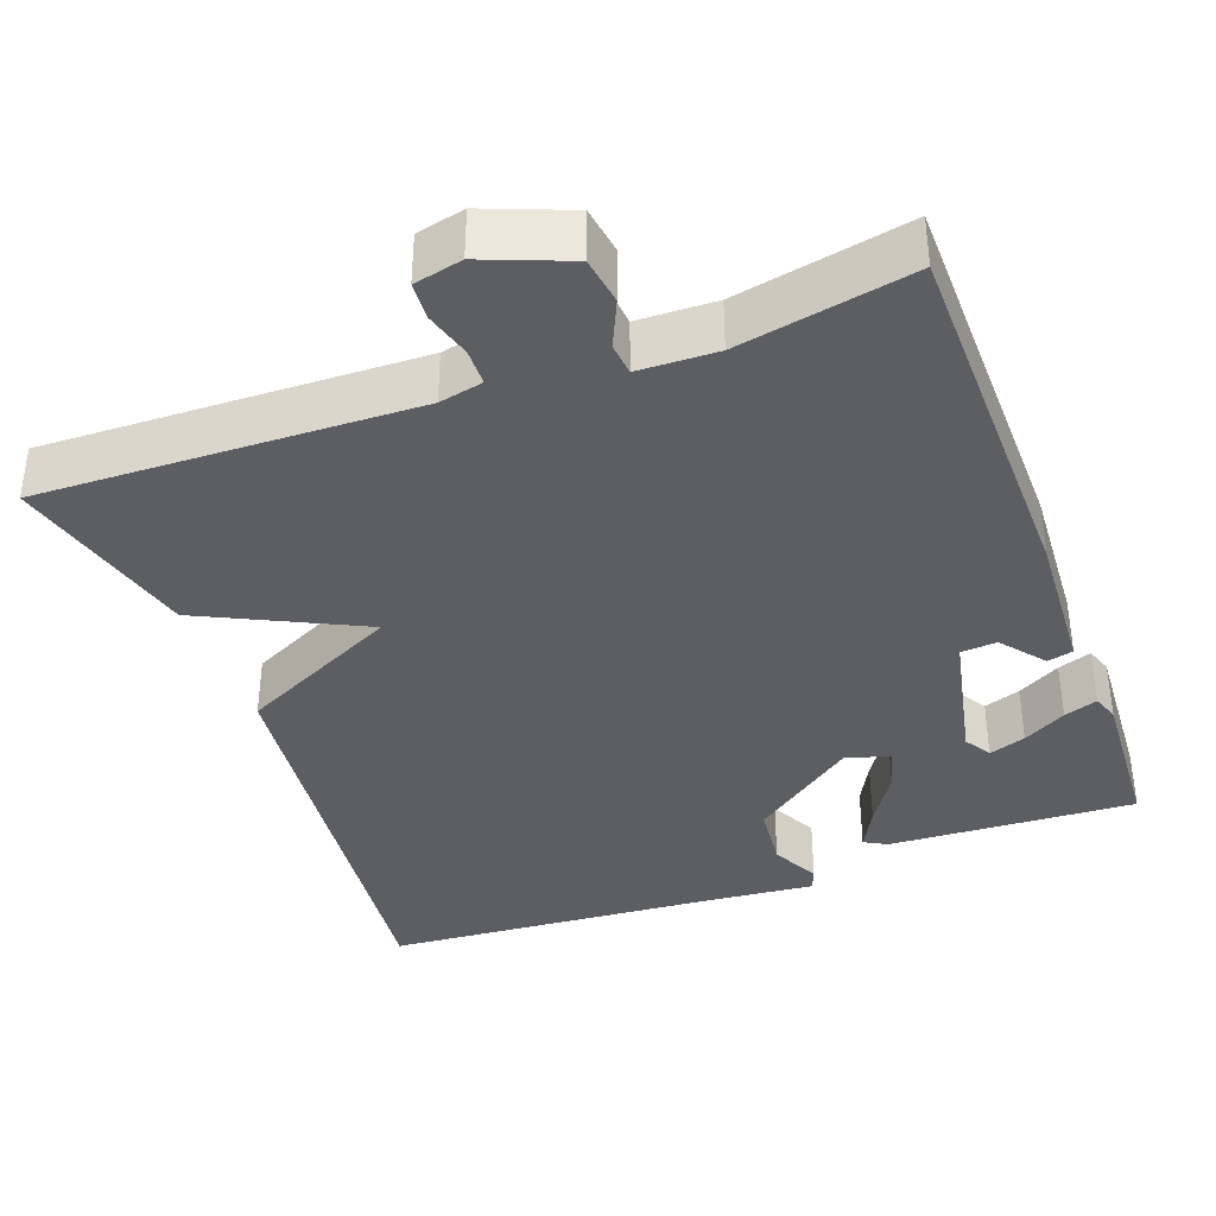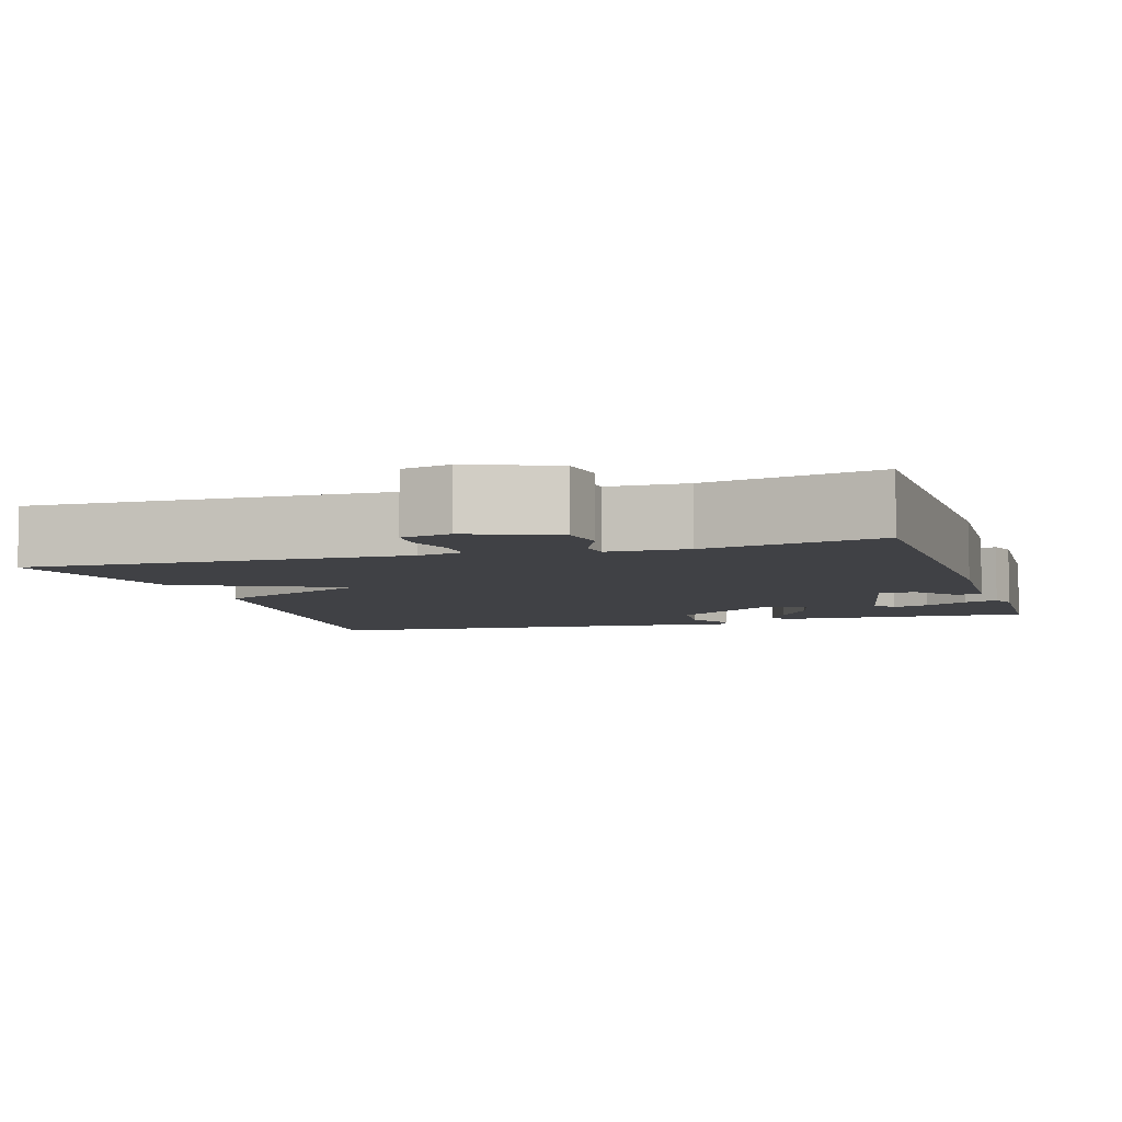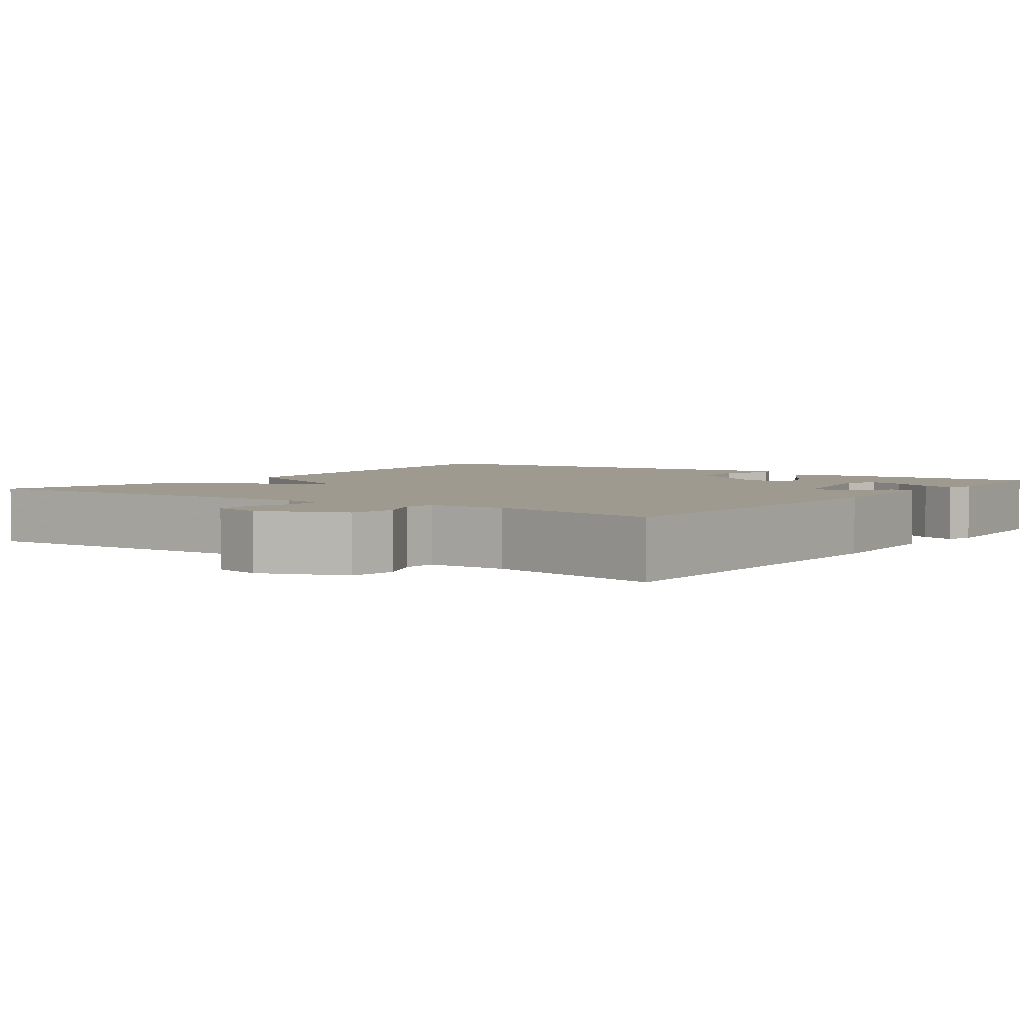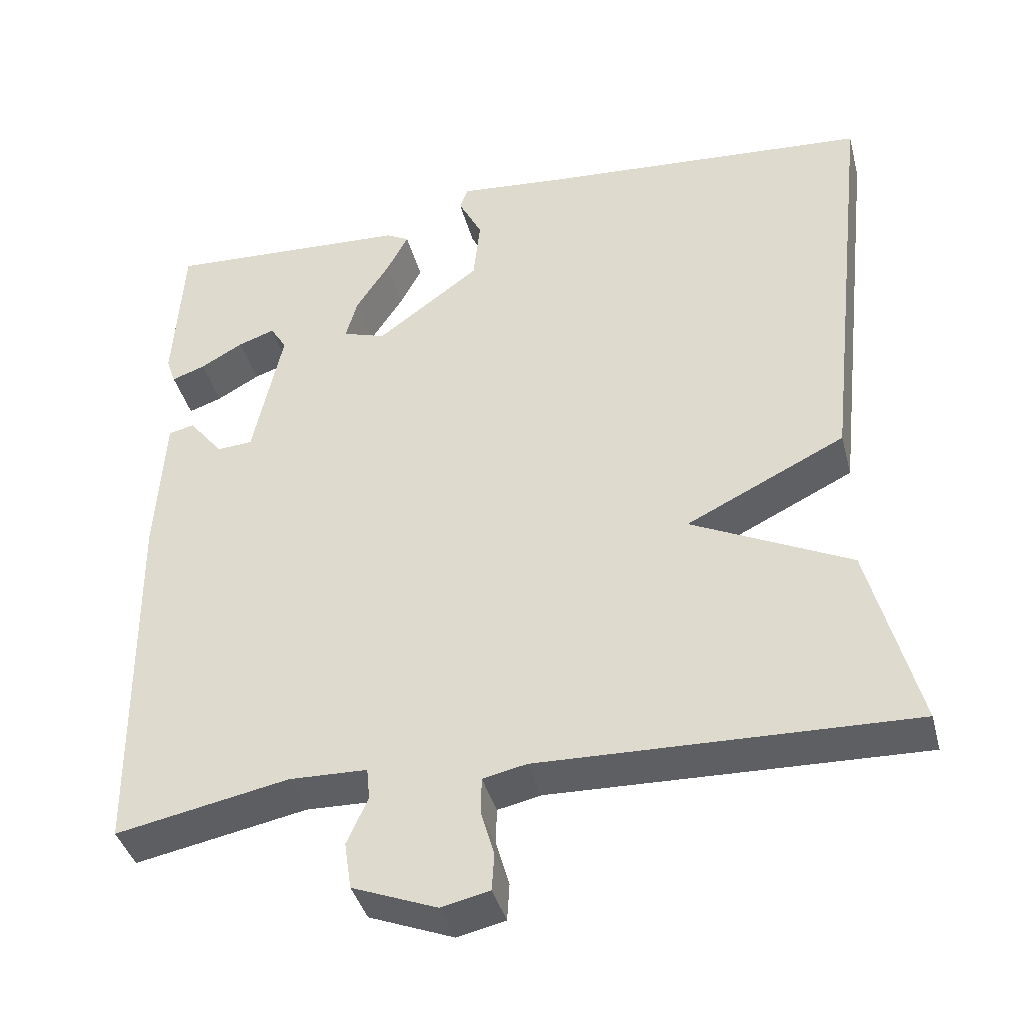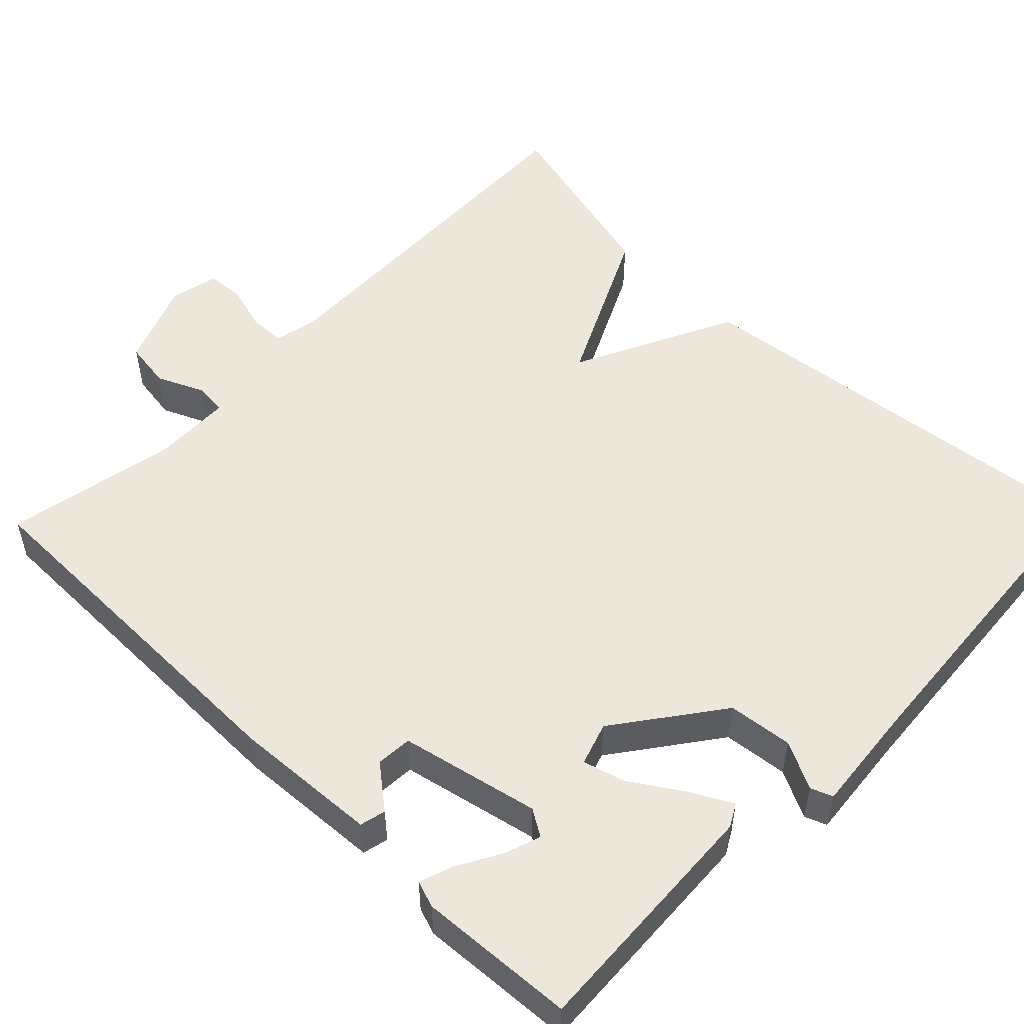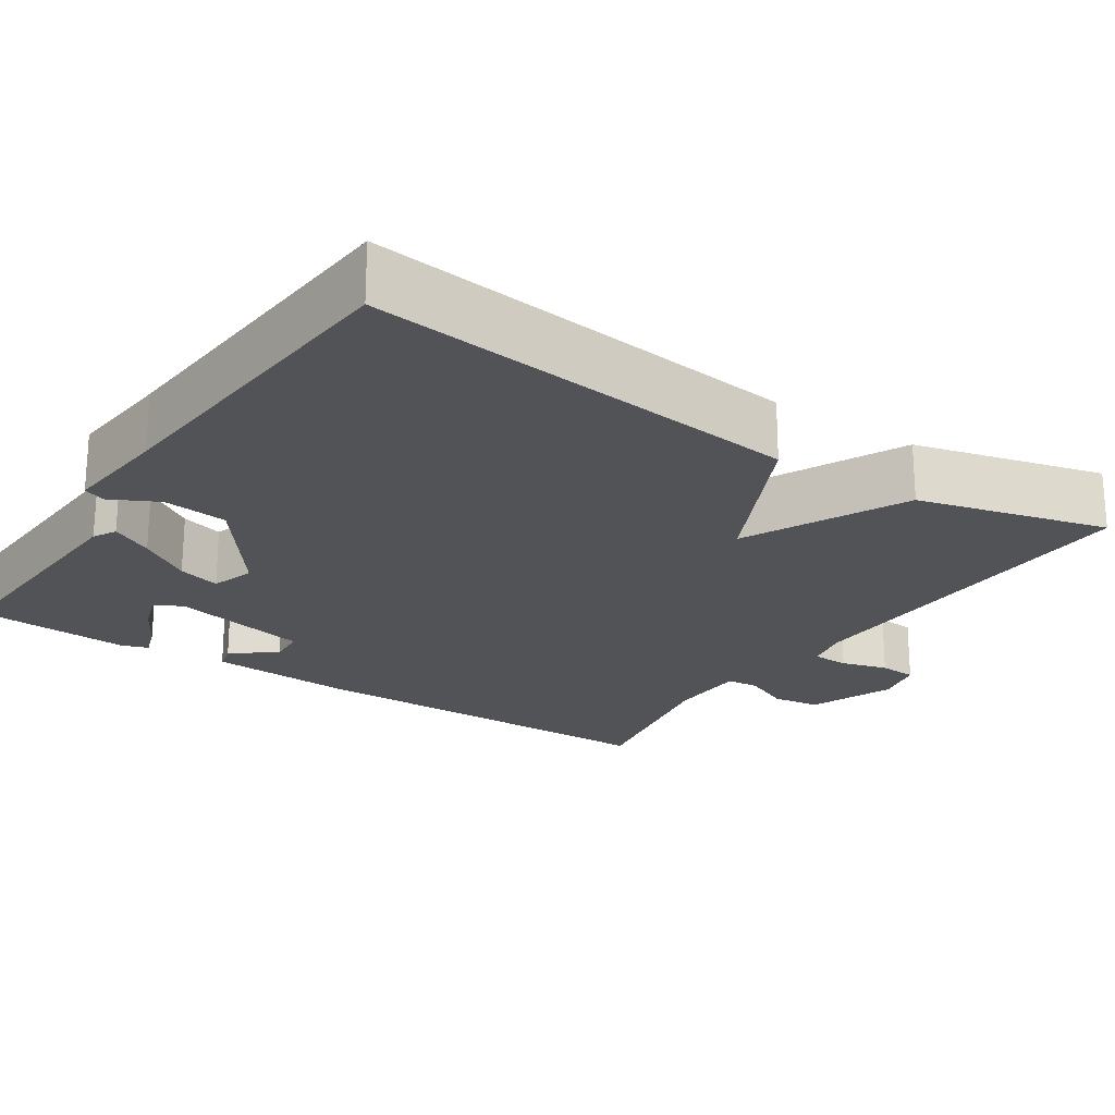
<metadata>
{"format":"obj","ext":"obj","renderer":"f3d","projection":"perspective","resolution":1024,"background":"white","views":[{"elev":-37.6,"azim":-159.7,"up":"+Y"},{"elev":-5.9,"azim":-162.5,"up":"+Y"},{"elev":3.6,"azim":-144.3,"up":"+Y"},{"elev":-40.1,"azim":14.5,"up":"+Z"},{"elev":52.6,"azim":-45.8,"up":"+Y"},{"elev":-22.3,"azim":56.4,"up":"+Y"}]}
</metadata>
<code>
v -0.5 0.07 0.5
v -0.185 0.07 0.483
v -0.156 0.07 0.467
v -0.184 0.07 0.414
v -0.227 0.07 0.348
v -0.242 0.07 0.294
v -0.187 0.07 0.276
v -0.054 0.07 0.374
v -0.045 0.07 0.457
v -0.076 0.07 0.518
v -0.065 0.07 0.546
v 0.071 0.07 0.533
v 0.5 0.07 0.5
v 0.437 0.07 -0.058
v 0.232 0.07 -0.158
v 0.437 0.07 -0.258
v 0.5 0.07 -0.5
v 0.022 0.07 -0.485
v -0.034 0.07 -0.497
v -0.035 0.07 -0.544
v -0.018 0.07 -0.603
v -0.021 0.07 -0.651
v -0.083 0.07 -0.665
v -0.192 0.07 -0.622
v -0.201 0.07 -0.561
v -0.174 0.07 -0.501
v -0.178 0.07 -0.46
v -0.278 0.07 -0.457
v -0.5 0.07 -0.5
v -0.506 0.07 -0.026
v -0.495 0.07 0.16
v -0.462 0.07 0.168
v -0.418 0.07 0.113
v -0.372 0.07 0.116
v -0.334 0.07 0.294
v -0.355 0.07 0.328
v -0.402 0.07 0.312
v -0.457 0.07 0.281
v -0.5 0.07 0.266
v -0.512 0.07 0.3
v -0.5 0 0.5
v -0.185 0 0.483
v -0.156 0 0.467
v -0.184 0 0.414
v -0.227 0 0.348
v -0.242 0 0.294
v -0.187 0 0.276
v -0.054 0 0.374
v -0.045 0 0.457
v -0.076 0 0.518
v -0.065 0 0.546
v 0.071 0 0.533
v 0.5 0 0.5
v 0.437 0 -0.058
v 0.232 0 -0.158
v 0.437 0 -0.258
v 0.5 0 -0.5
v 0.022 0 -0.485
v -0.034 0 -0.497
v -0.035 0 -0.544
v -0.018 0 -0.603
v -0.021 0 -0.651
v -0.083 0 -0.665
v -0.192 0 -0.622
v -0.201 0 -0.561
v -0.174 0 -0.501
v -0.178 0 -0.46
v -0.278 0 -0.457
v -0.5 0 -0.5
v -0.506 0 -0.026
v -0.495 0 0.16
v -0.462 0 0.168
v -0.418 0 0.113
v -0.372 0 0.116
v -0.334 0 0.294
v -0.355 0 0.328
v -0.402 0 0.312
v -0.457 0 0.281
v -0.5 0 0.266
v -0.512 0 0.3
f 1 2 3
f 40 1 3
f 39 40 3
f 38 39 3
f 37 38 3
f 36 37 3 4
f 35 36 4 5
f 34 35 5 6
f 31 32 33
f 30 31 33
f 29 30 33
f 28 29 33
f 27 28 33 34
f 24 25 26
f 23 24 26
f 22 23 26
f 21 22 26
f 20 21 26
f 19 20 26 27
f 34 6 7
f 27 34 7
f 19 27 7
f 18 19 7
f 15 16 17 18
f 12 13 14 15
f 9 10 11 12
f 12 15 18
f 9 12 18
f 8 9 18
f 7 8 18
f 43 42 41
f 43 41 80
f 43 80 79
f 43 79 78
f 43 78 77
f 44 43 77 76
f 45 44 76 75
f 46 45 75 74
f 73 72 71
f 73 71 70
f 73 70 69
f 73 69 68
f 74 73 68 67
f 66 65 64
f 66 64 63
f 66 63 62
f 66 62 61
f 66 61 60
f 67 66 60 59
f 47 46 74
f 47 74 67
f 47 67 59
f 47 59 58
f 58 57 56 55
f 55 54 53 52
f 52 51 50 49
f 58 55 52
f 58 52 49
f 58 49 48
f 58 48 47
f 1 41 42 2
f 2 42 43 3
f 3 43 44 4
f 4 44 45 5
f 5 45 46 6
f 6 46 47 7
f 7 47 48 8
f 8 48 49 9
f 9 49 50 10
f 10 50 51 11
f 11 51 52 12
f 12 52 53 13
f 13 53 54 14
f 14 54 55 15
f 15 55 56 16
f 16 56 57 17
f 17 57 58 18
f 18 58 59 19
f 19 59 60 20
f 20 60 61 21
f 21 61 62 22
f 22 62 63 23
f 23 63 64 24
f 24 64 65 25
f 25 65 66 26
f 26 66 67 27
f 27 67 68 28
f 28 68 69 29
f 29 69 70 30
f 30 70 71 31
f 31 71 72 32
f 32 72 73 33
f 33 73 74 34
f 34 74 75 35
f 35 75 76 36
f 36 76 77 37
f 37 77 78 38
f 38 78 79 39
f 39 79 80 40
f 40 80 41 1

</code>
